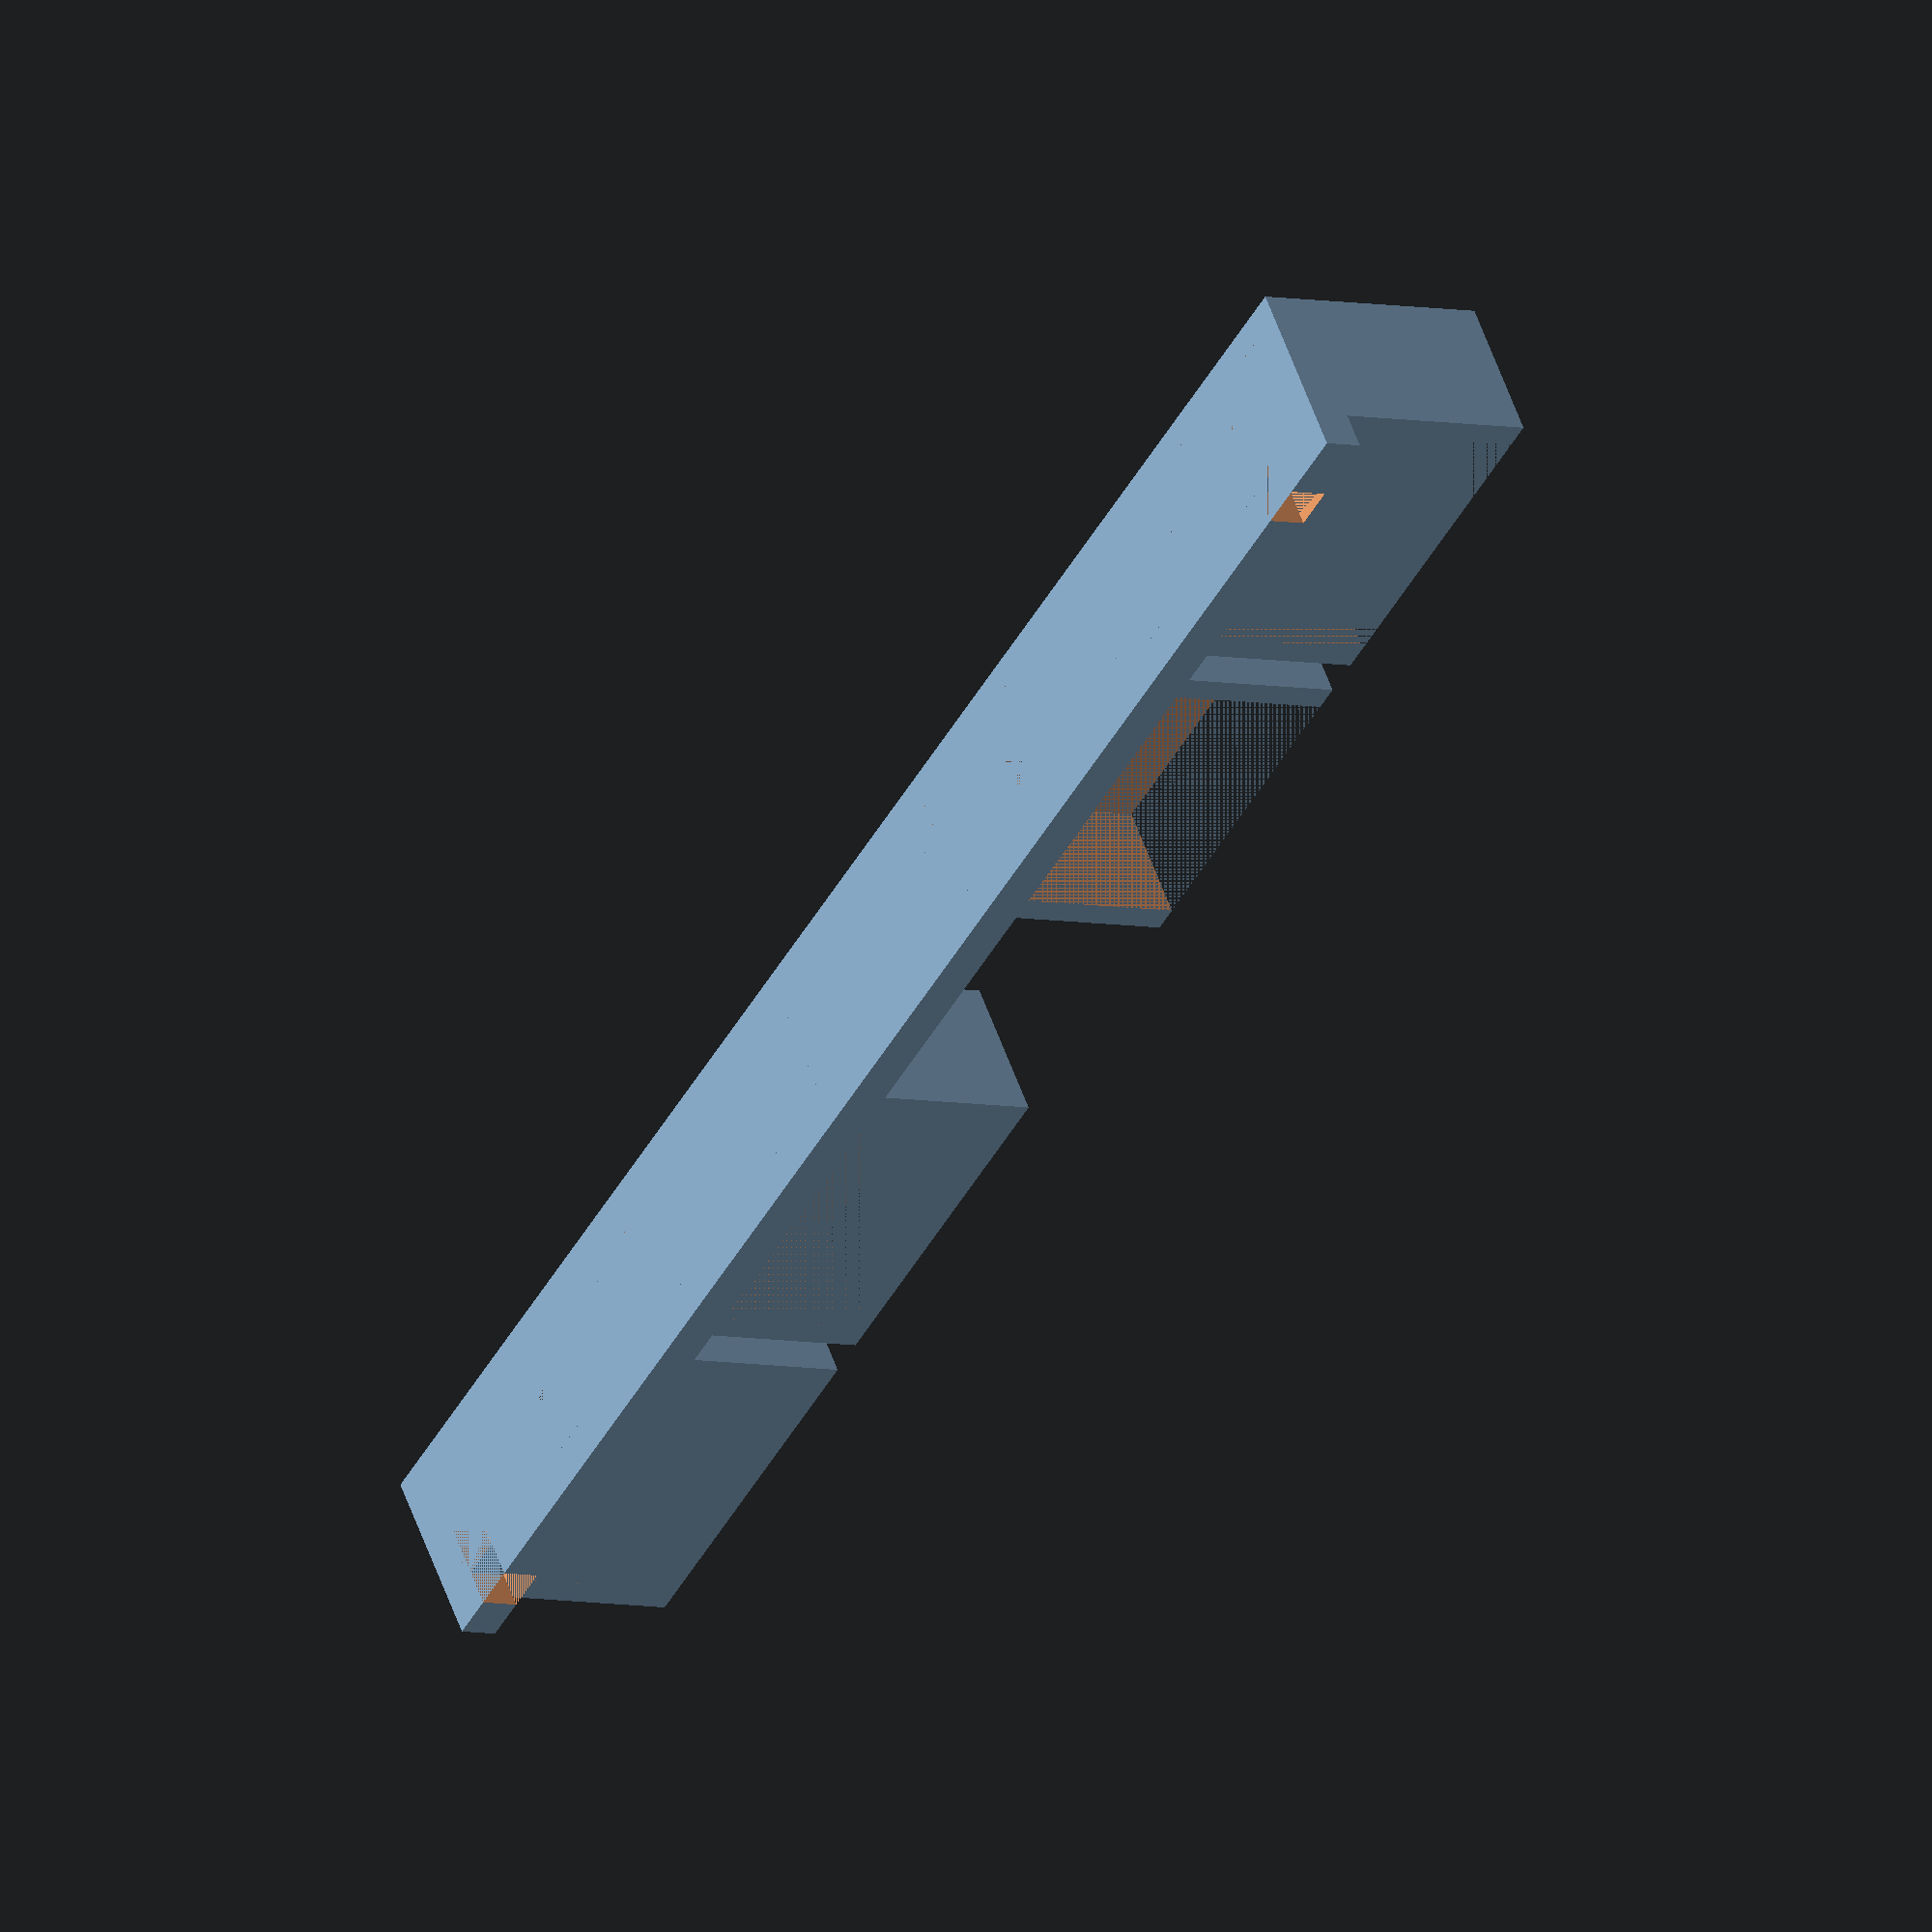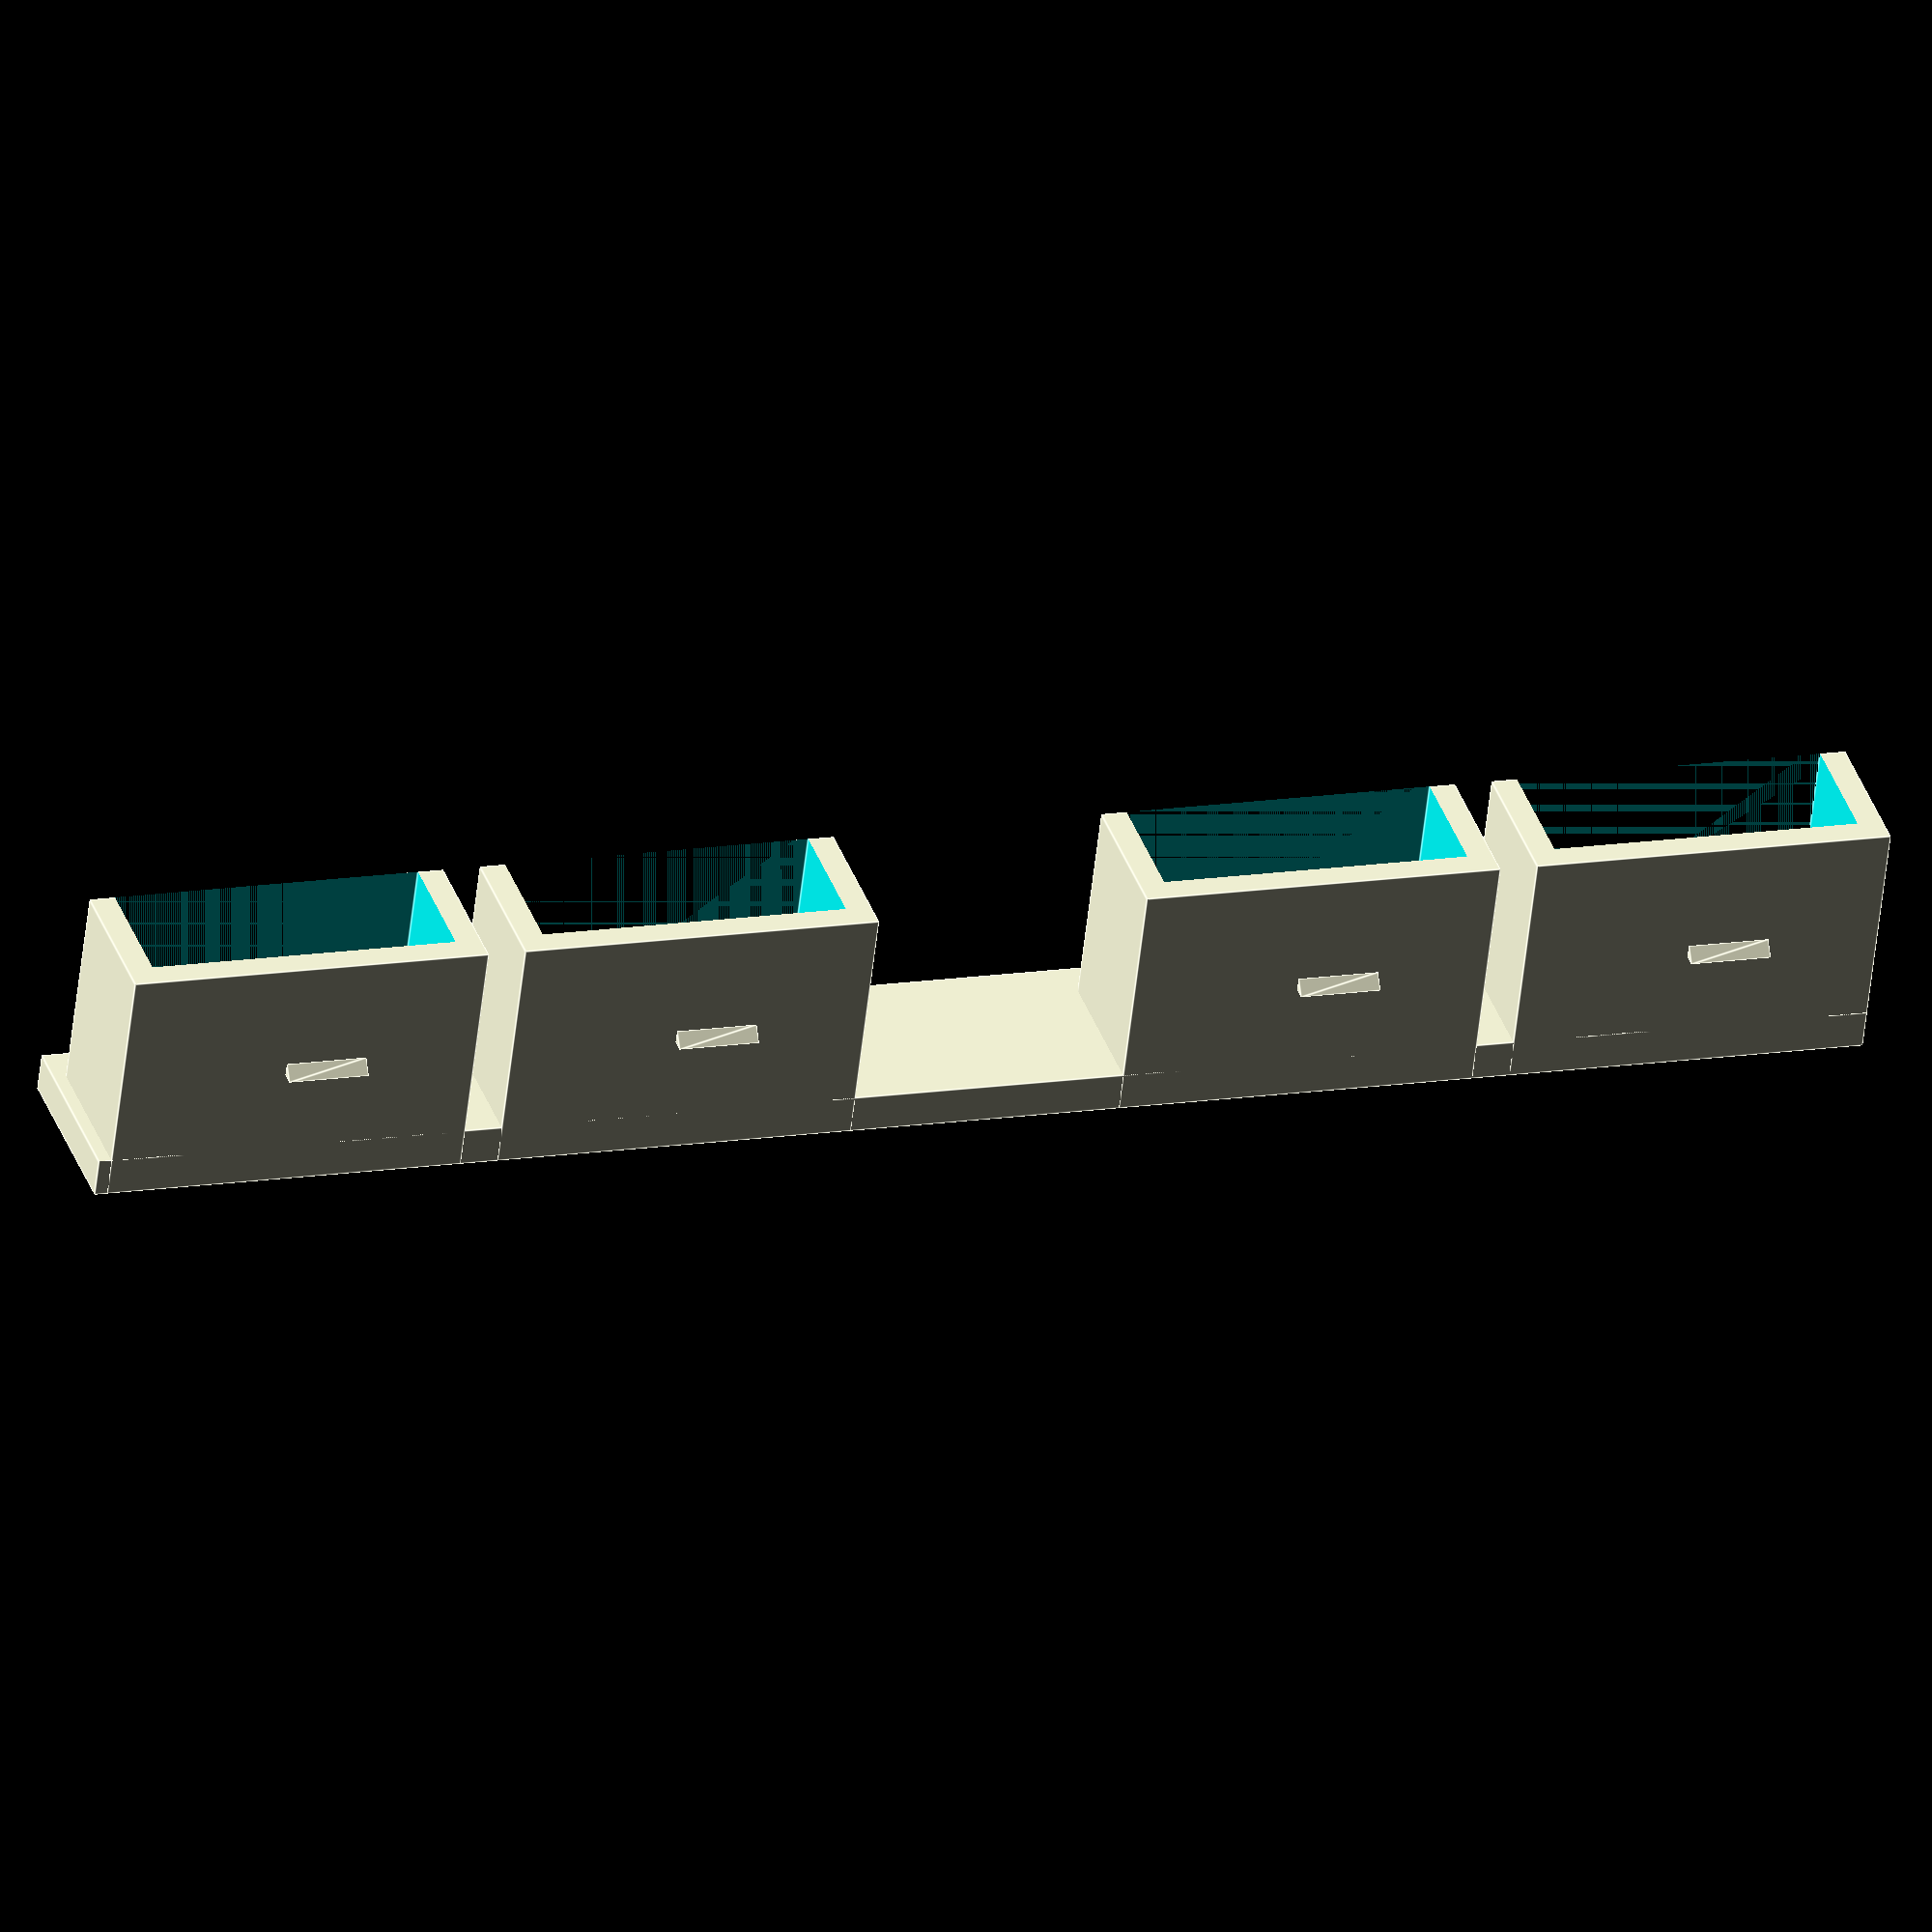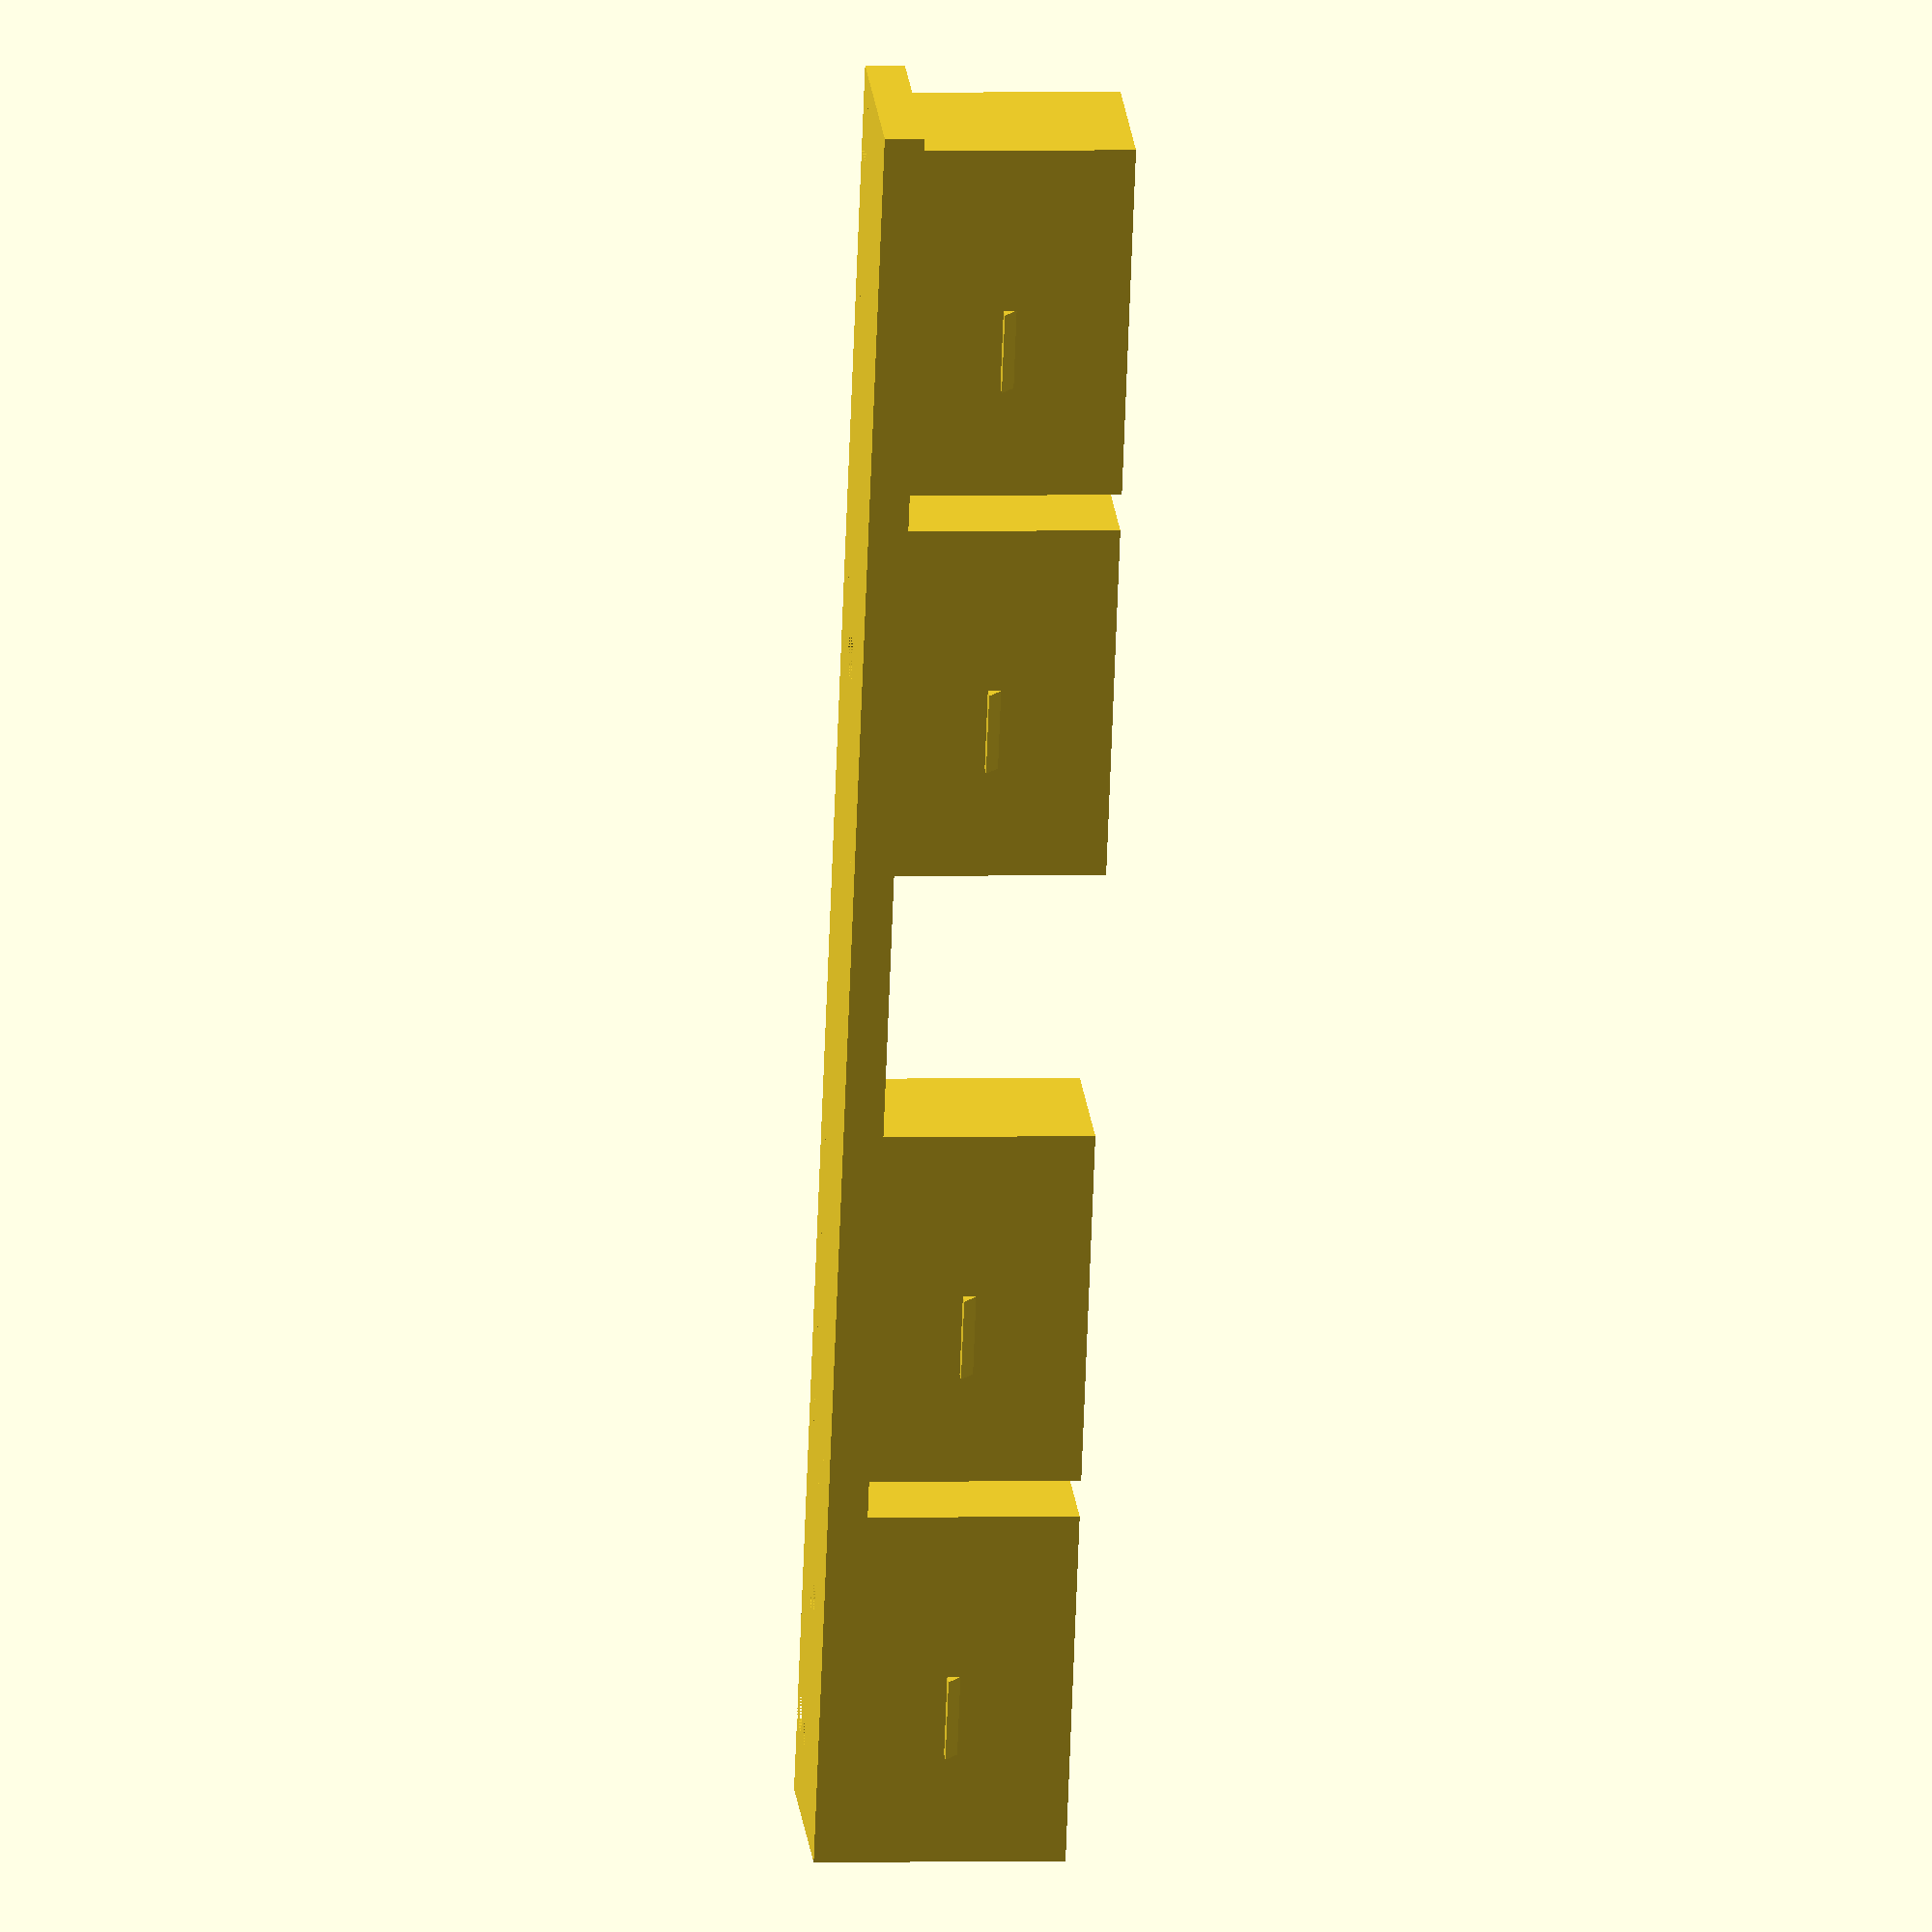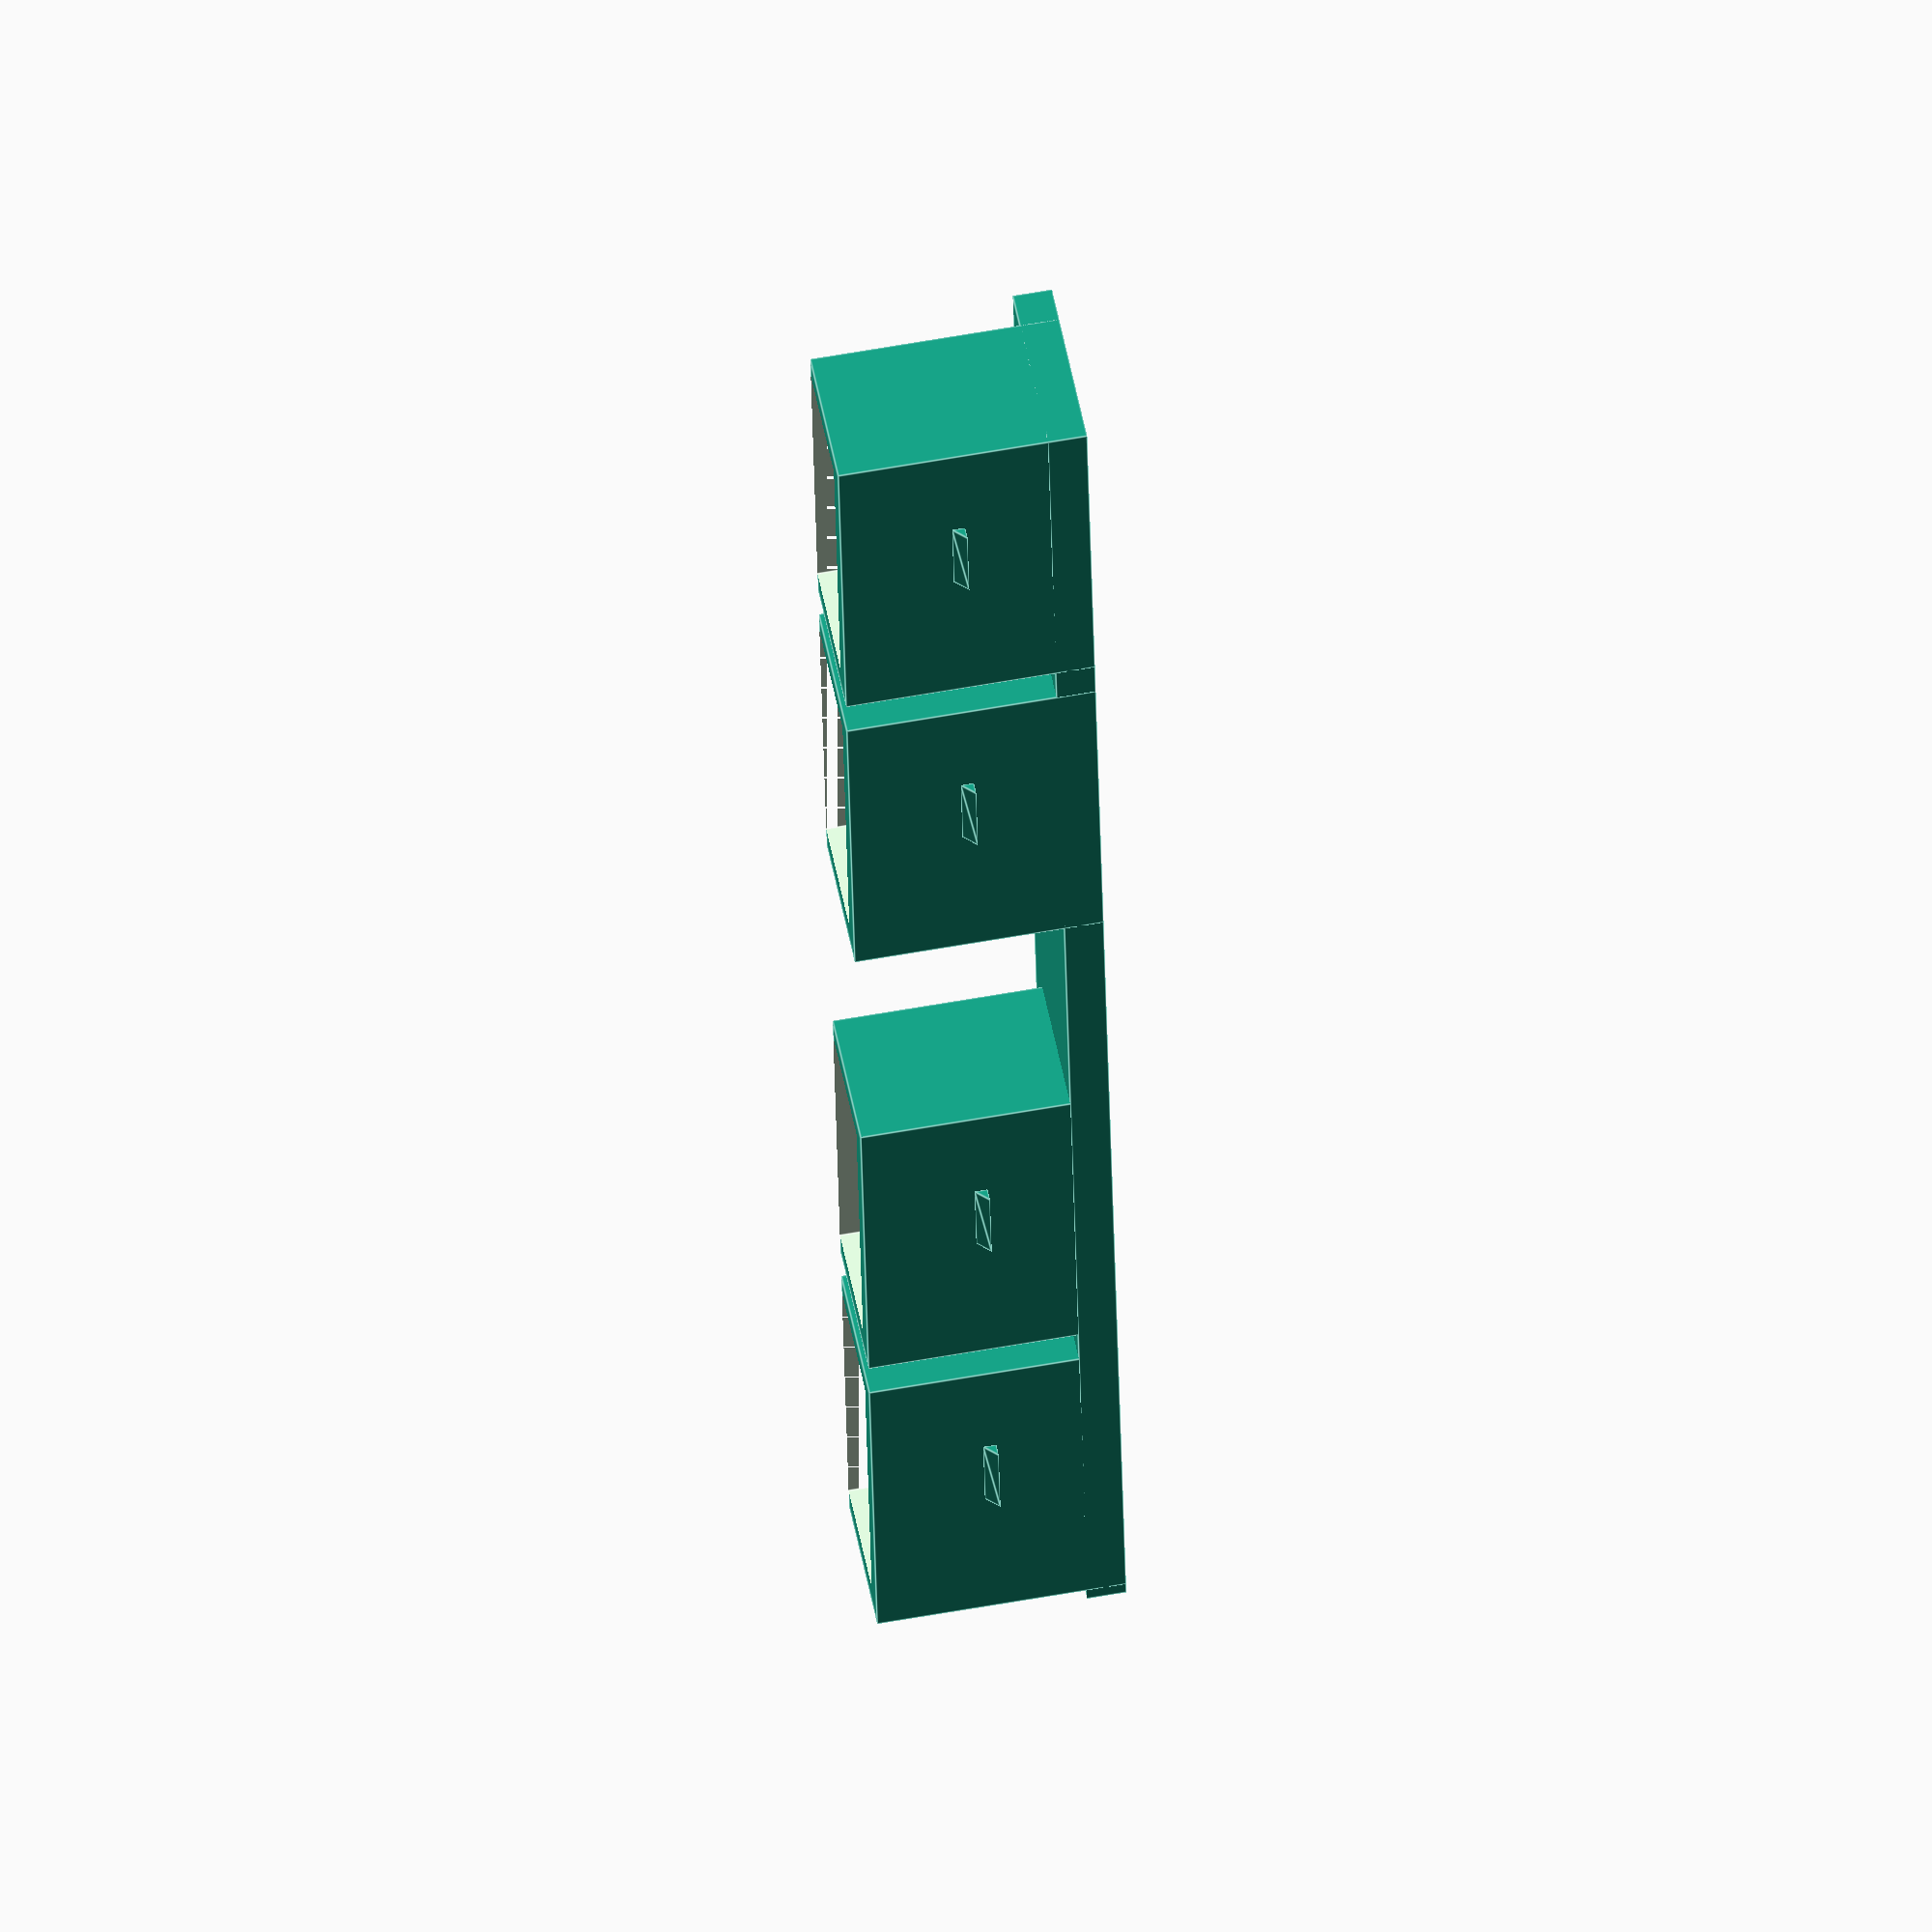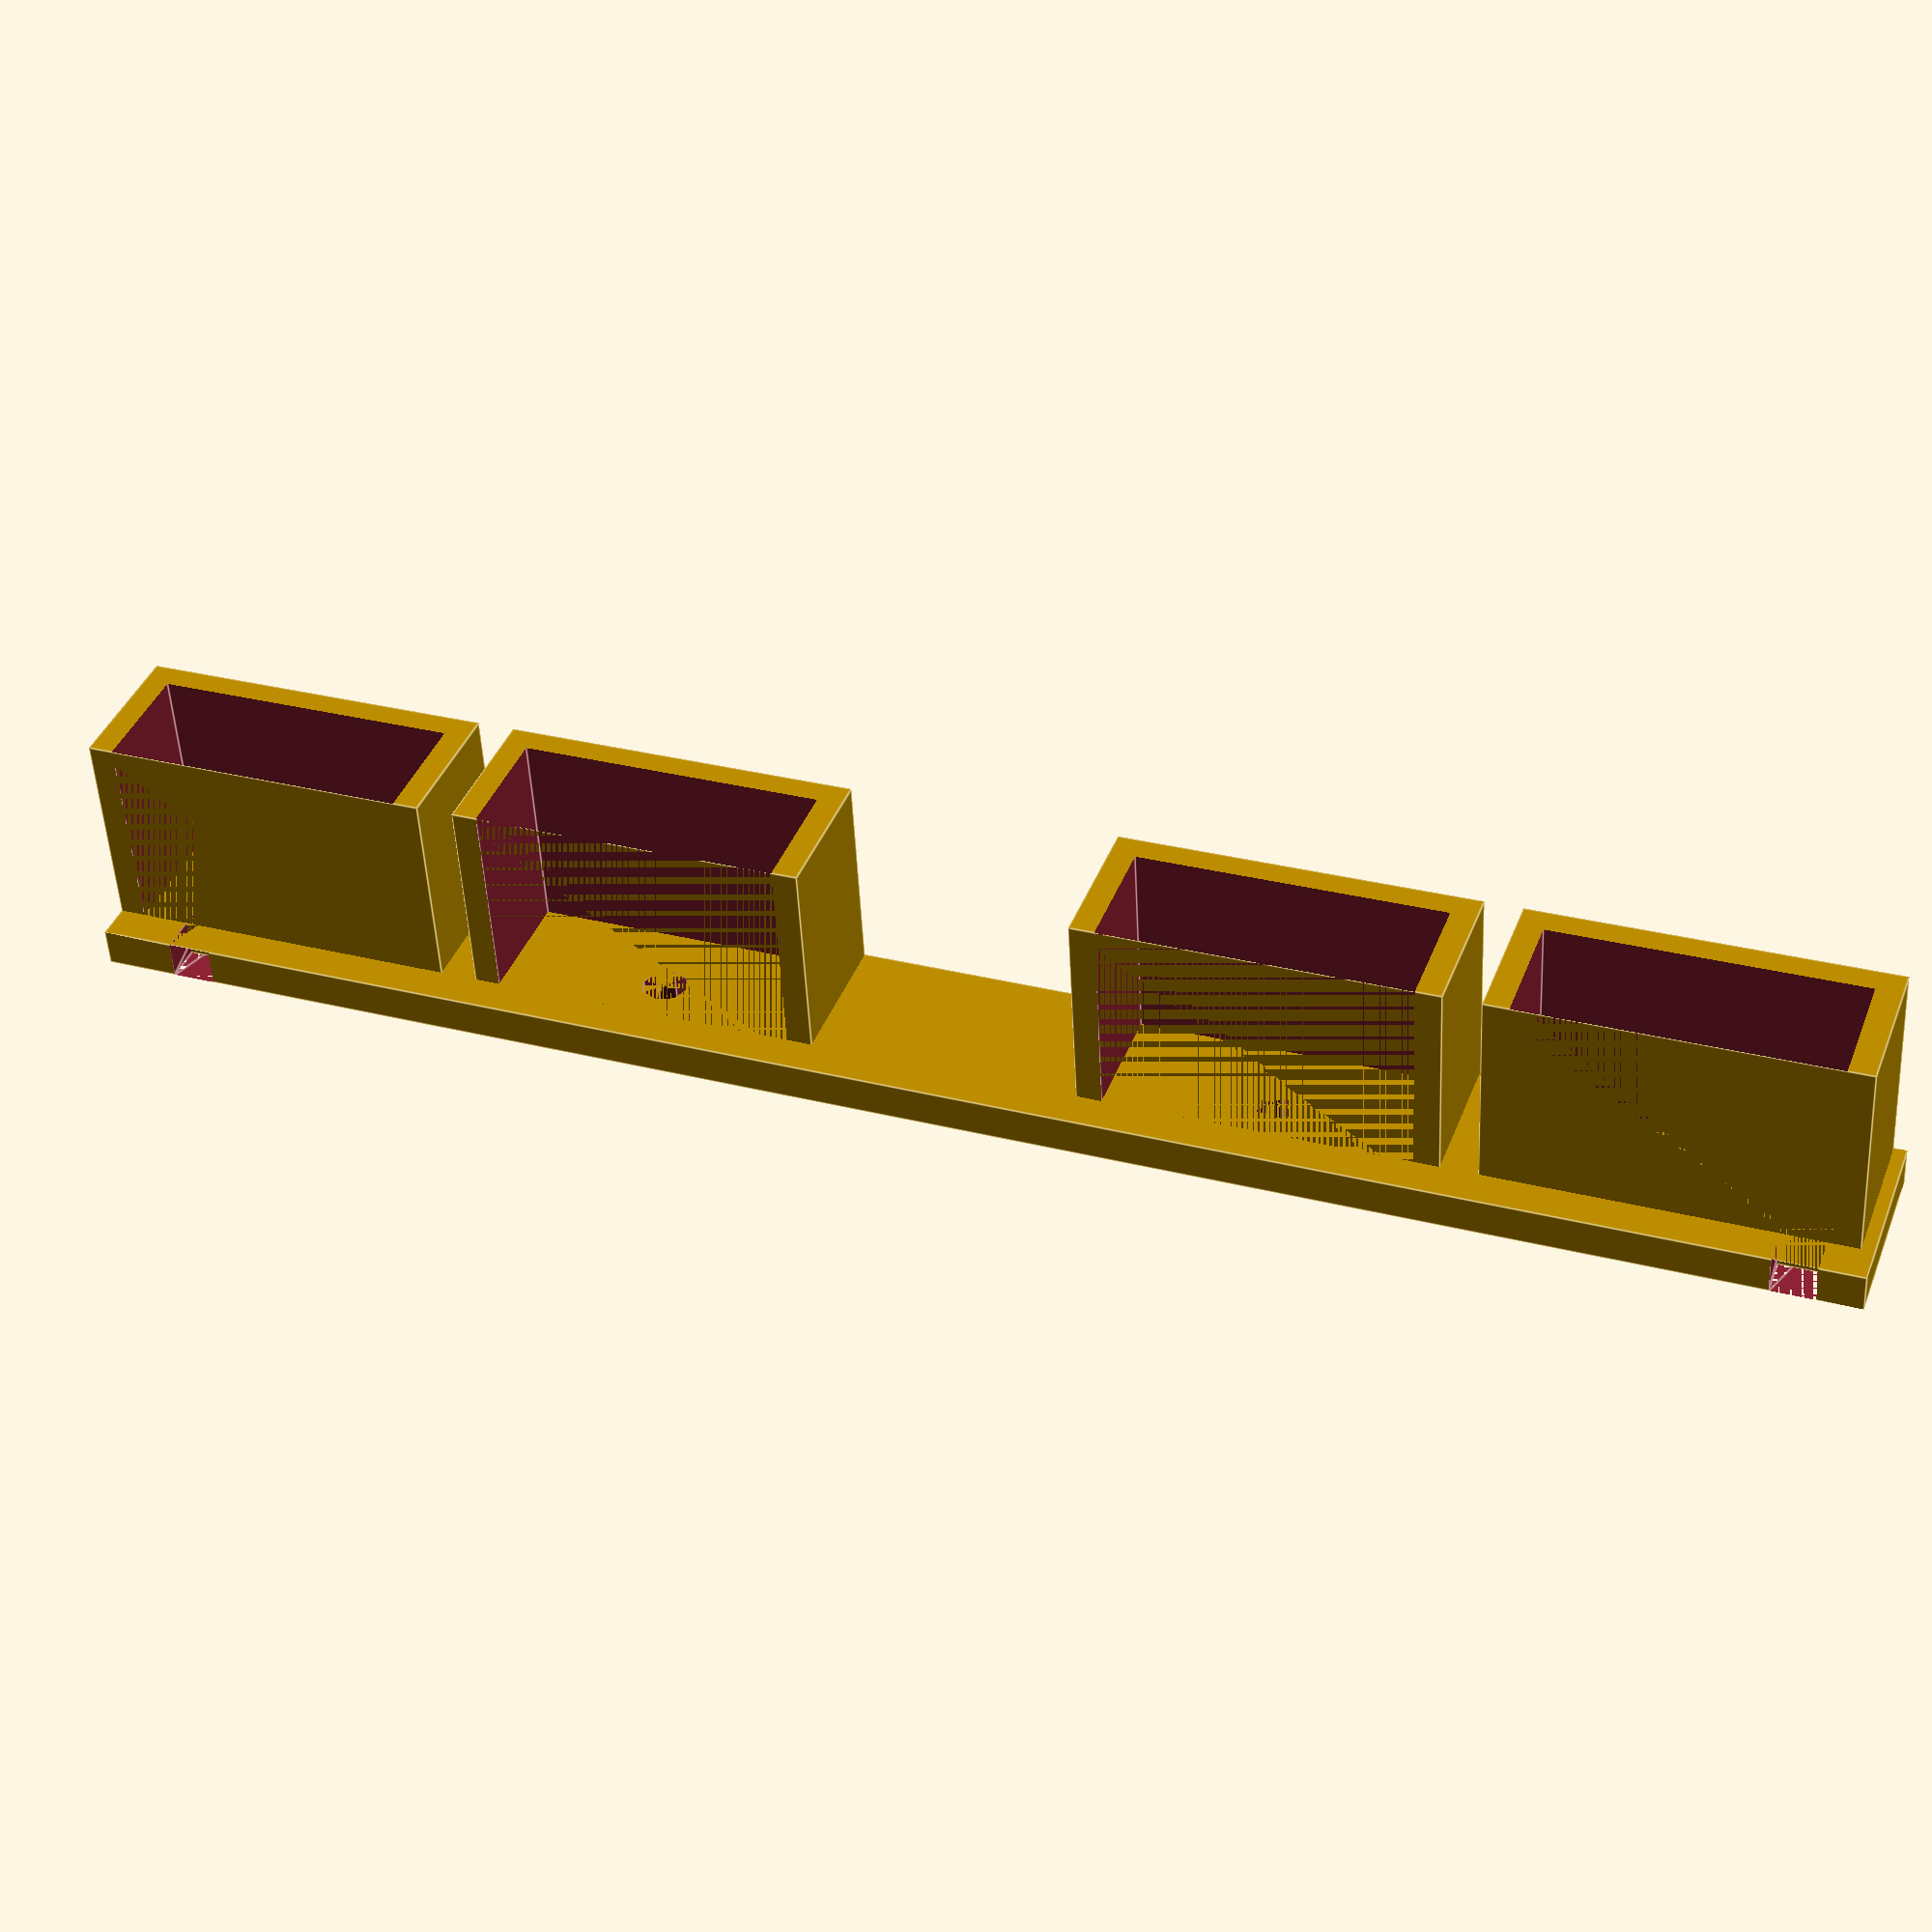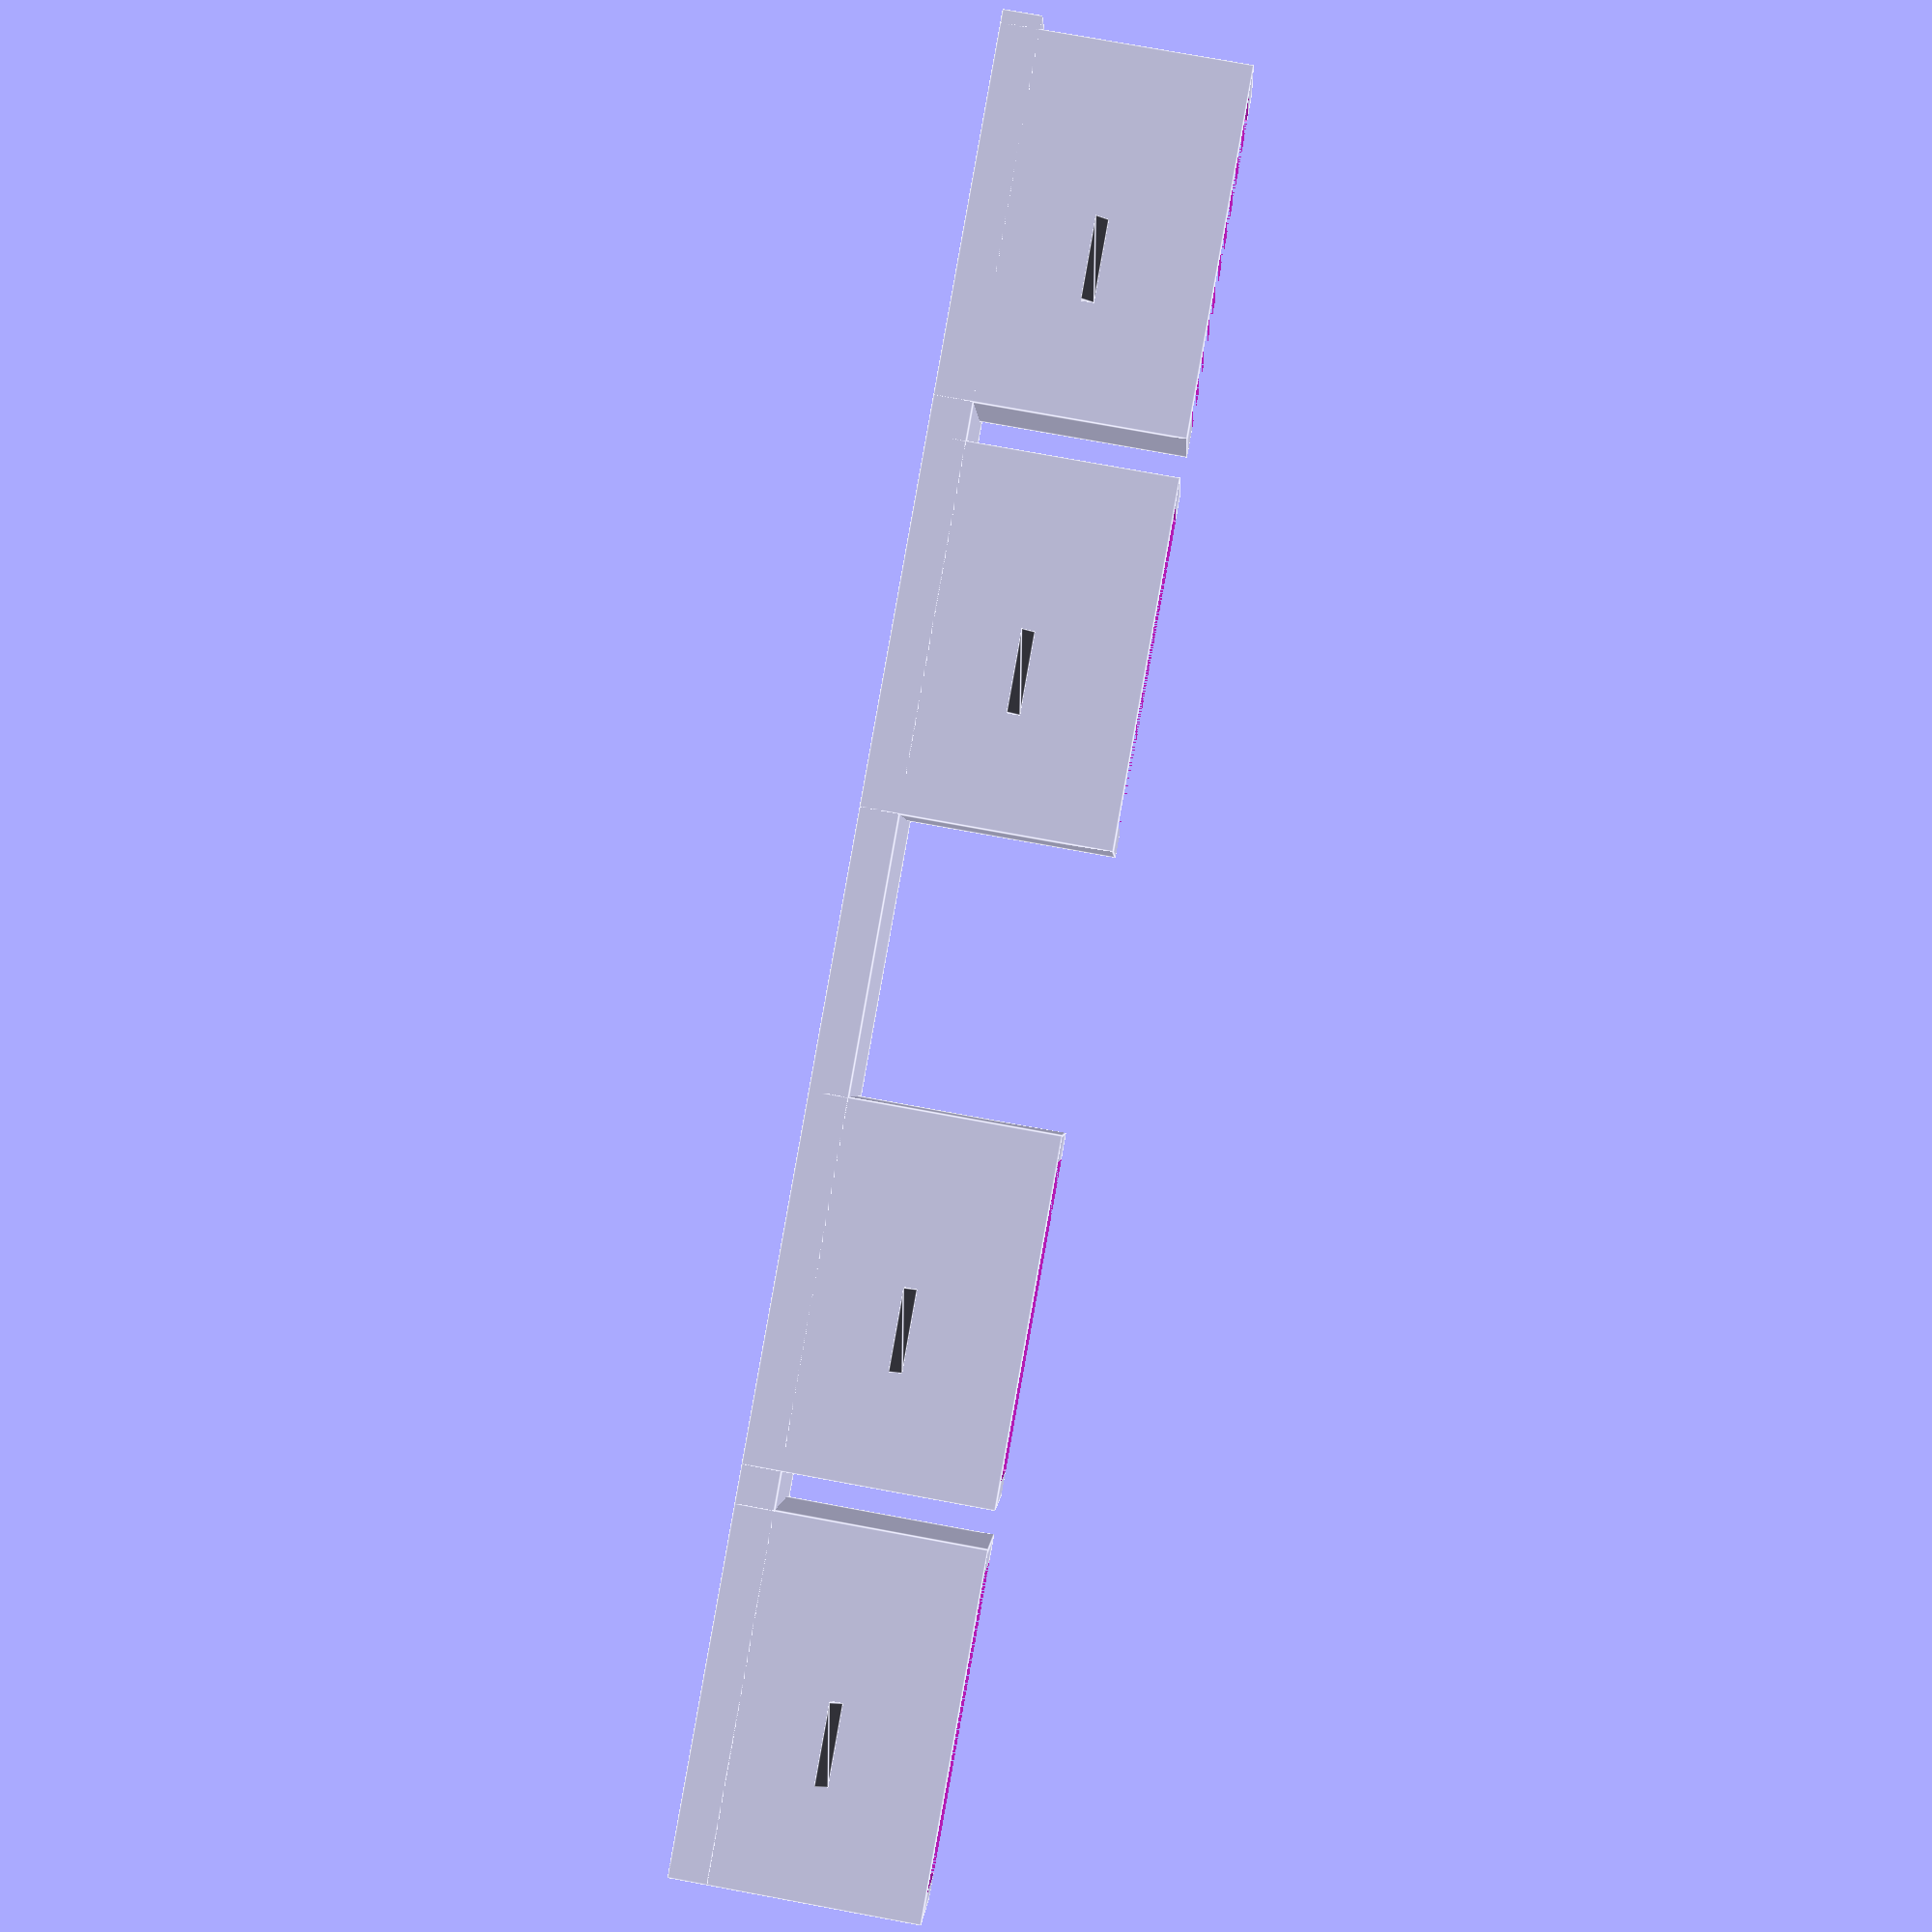
<openscad>
/*
 Face bracket for a kitchen drawer
 Bracket is symetrical and is used for both left and right hand sides
 
*/

// Dimensions in mm
// Base plate
base_width = 14.3;
base_length = 140;
base_thickness = 3.0;
// Mirror notch and two holes
base_notch = [[4.71, 5.72], [base_width+0.1, 5.72], [base_width+0.1, 9.15], [4.71, 9.15]];
base_holes = [[7.9, 18.8], [7.9, 45.4]];
base_hole_diameter = 3.6;
wall = 2;
length=140;

base_plate(base_width, base_length, base_thickness, base_notch, base_holes);
//tab is 5 from edge
tabs();

// Convert 2D vectors to 3D with given Z value
function vec_xy_to_xyz(vec_2d, z) = [for ( a= [0:len(vec_2d)-1]) [vec_2d[a].x, vec_2d[a].y, 0]];

// Draw base plate with notch and holes
module base_plate(width, length, thickness, notches, holes) {
    // Use these to mirror notch at far end
    notch_y_min = min([for (a = [0:3]) notches[a].y]);
    notch_y_max = max([for (a = [0:3]) notches[a].y]);
    notch_width = notch_y_max - notch_y_min;

    difference() {
        cube([width, length, thickness]);
        // punch holes
        for (hole = vec_xy_to_xyz(holes, 2)) {
            echo("Drilling hole at ", hole);
            translate(hole)
                cylinder(h=thickness, r=base_hole_diameter/2, $fn=8);
            // Mirror hole
            mirror_hole = [hole.x, length - hole.y, hole.z];
            echo("Drilling mirror hole at ", mirror_hole);
            translate(mirror_hole)
                cylinder(h=thickness, r=base_hole_diameter/2, $fn=8);
        }
        // Cut notch
        linear_extrude(thickness)
            polygon(points=notches);
        // Far end notch should finish on y-axis at first y point
        notch_y_offset = length - notch_y_max - notch_width;
        translate([0, notch_y_offset,0])
            linear_extrude(thickness)
                polygon(points=notches);

    }
}
module tab() {
    difference() {
        cube([11.4, 28, 19]);
        translate([wall,wall, 0])
        cube([11.4-wall, 28-2*wall, 19+1]);
    }
    translate([0,(28/2)+1,19/2])
    nub();
}

module tabs() {
    translate([0, 0, 0])
    tab();
    translate([0, 30.9, 0])
    tab();
    // should be a 21 mm gap between pairs
    translate ([0, length-59.9, 0])
    tab();
    translate([0, length-29,0])
    tab();
}

module nub () {
    rotate([90,270,0]){
    linear_extrude(6.3)
    polygon(points=[[0,0], [0,1], [1,0]]);
    }

}
</openscad>
<views>
elev=185.7 azim=304.9 roll=304.4 proj=o view=wireframe
elev=236.2 azim=72.4 roll=186.4 proj=o view=edges
elev=177.7 azim=159.7 roll=276.3 proj=o view=wireframe
elev=121.9 azim=353.5 roll=100.7 proj=o view=edges
elev=51.2 azim=109.9 roll=2.9 proj=p view=edges
elev=285.3 azim=75.4 roll=280.5 proj=p view=edges
</views>
